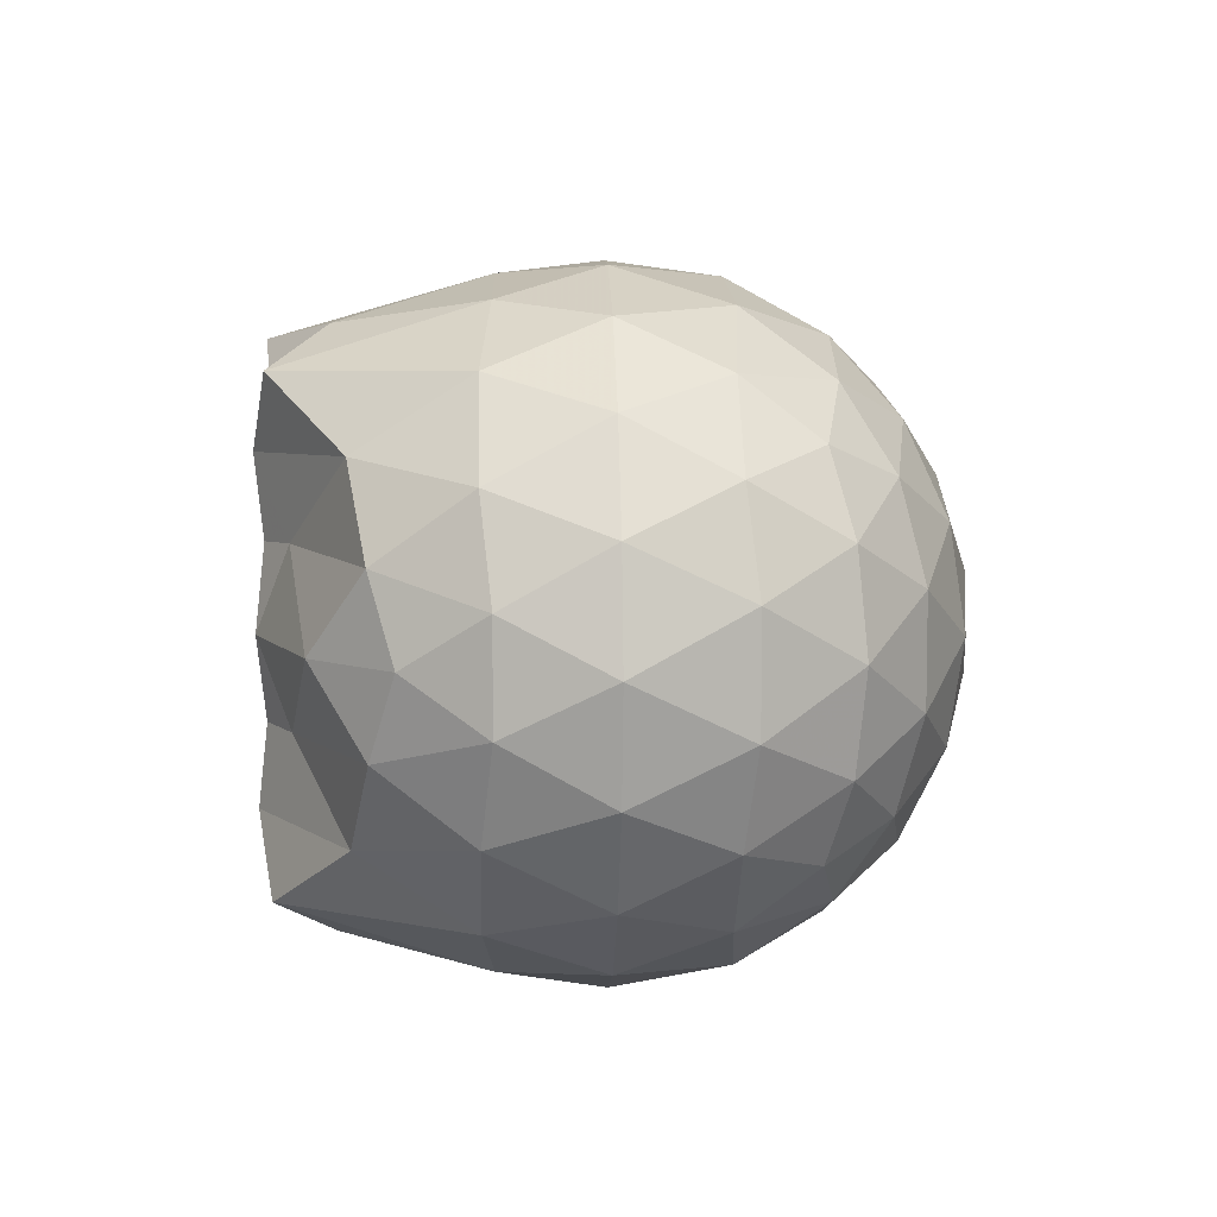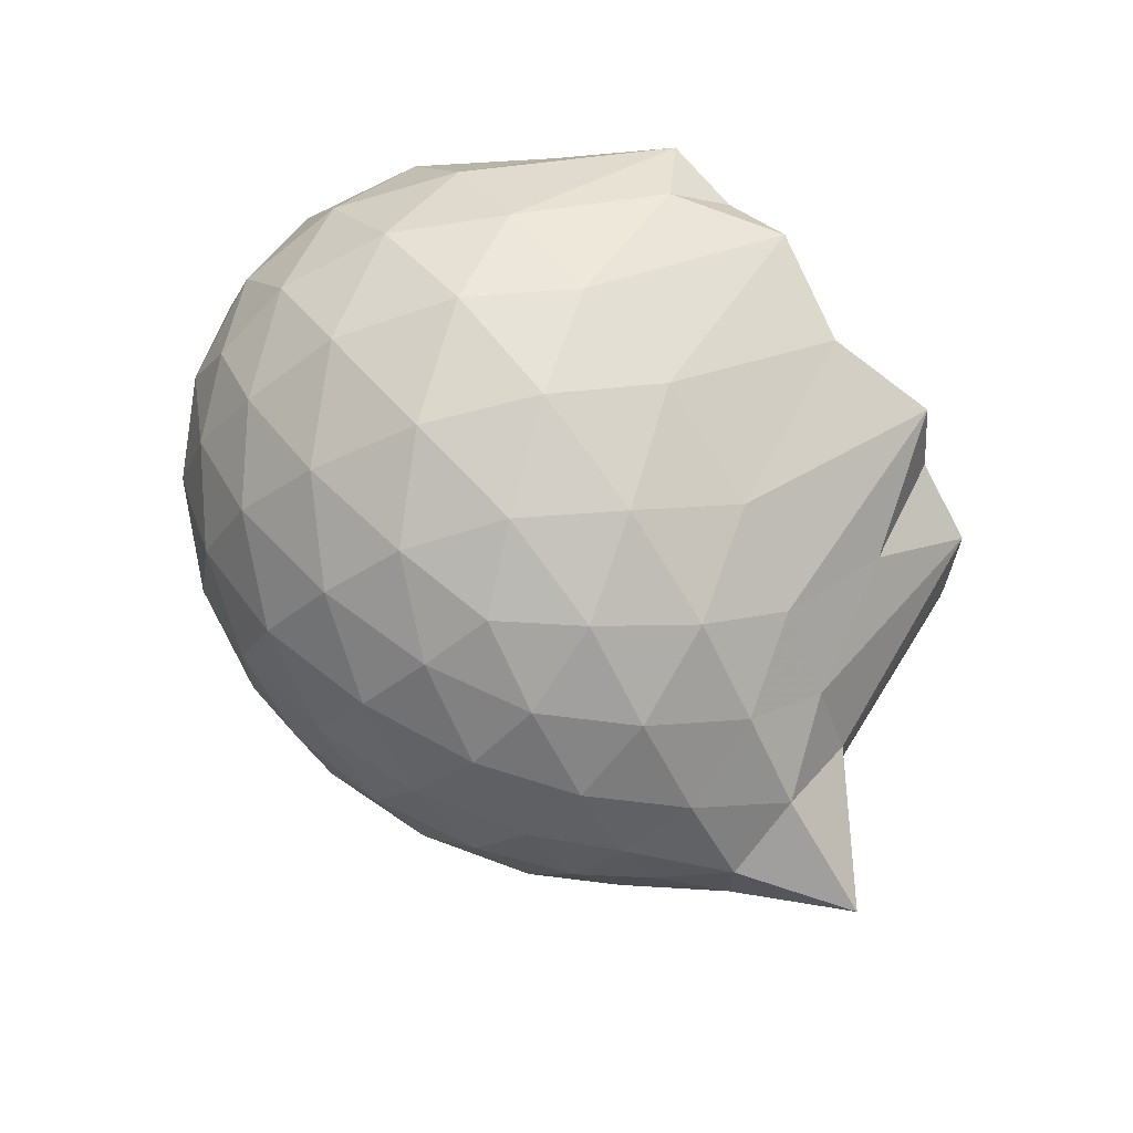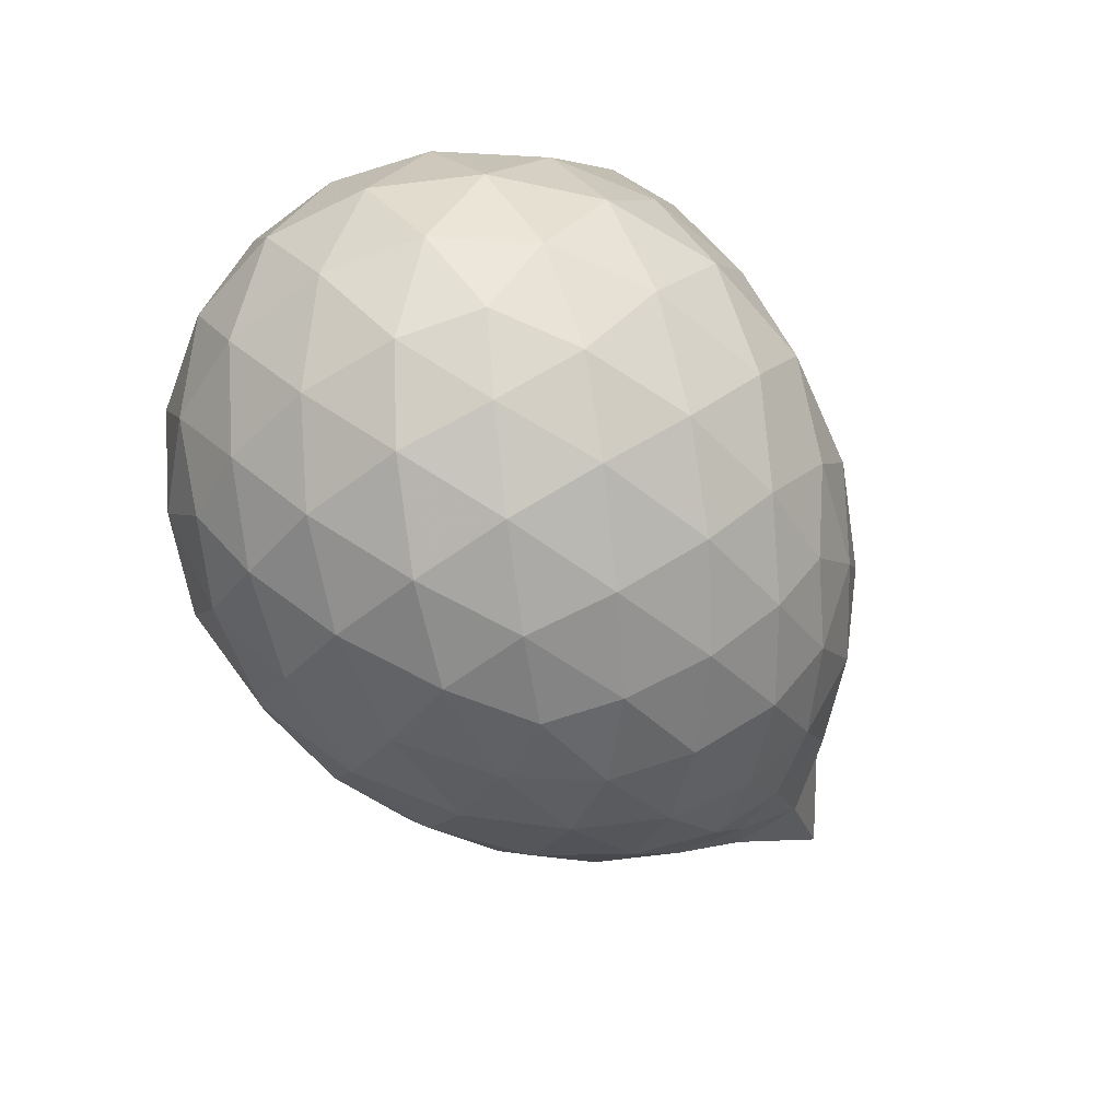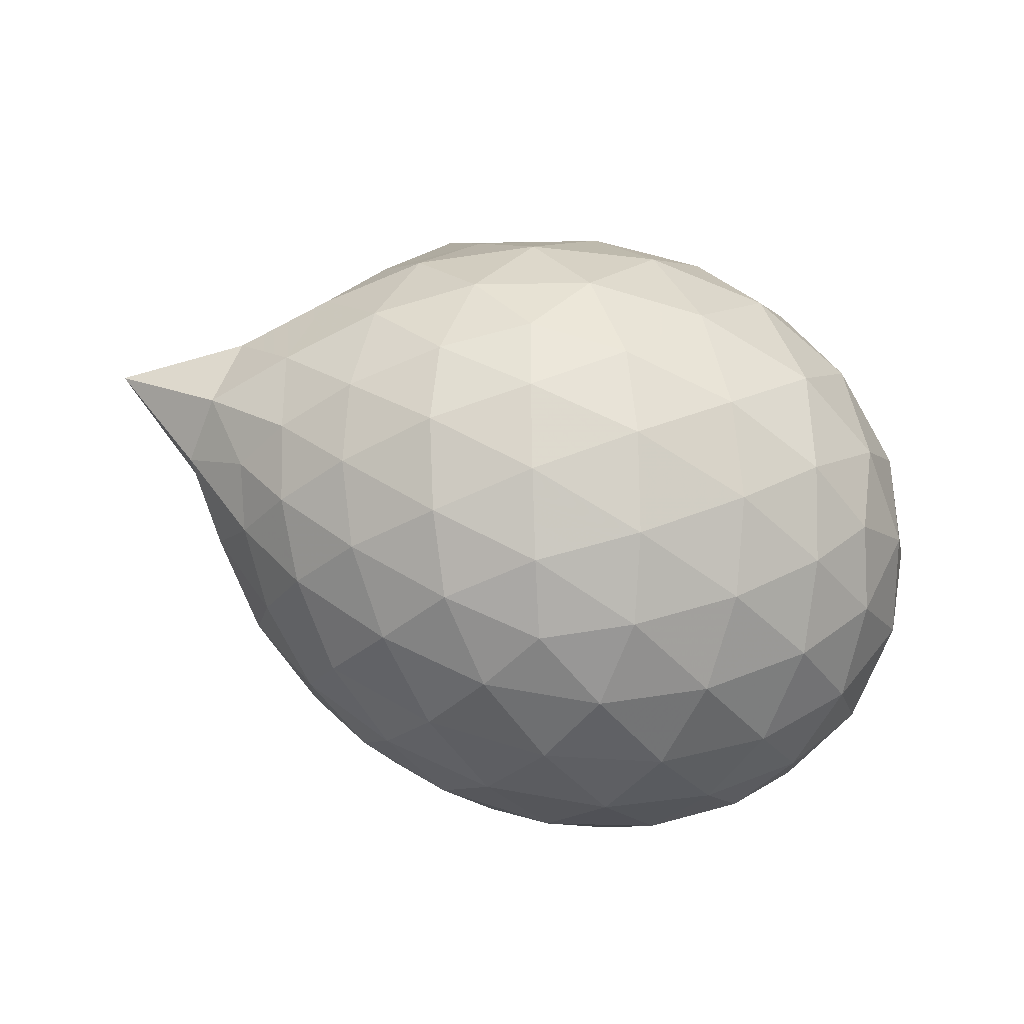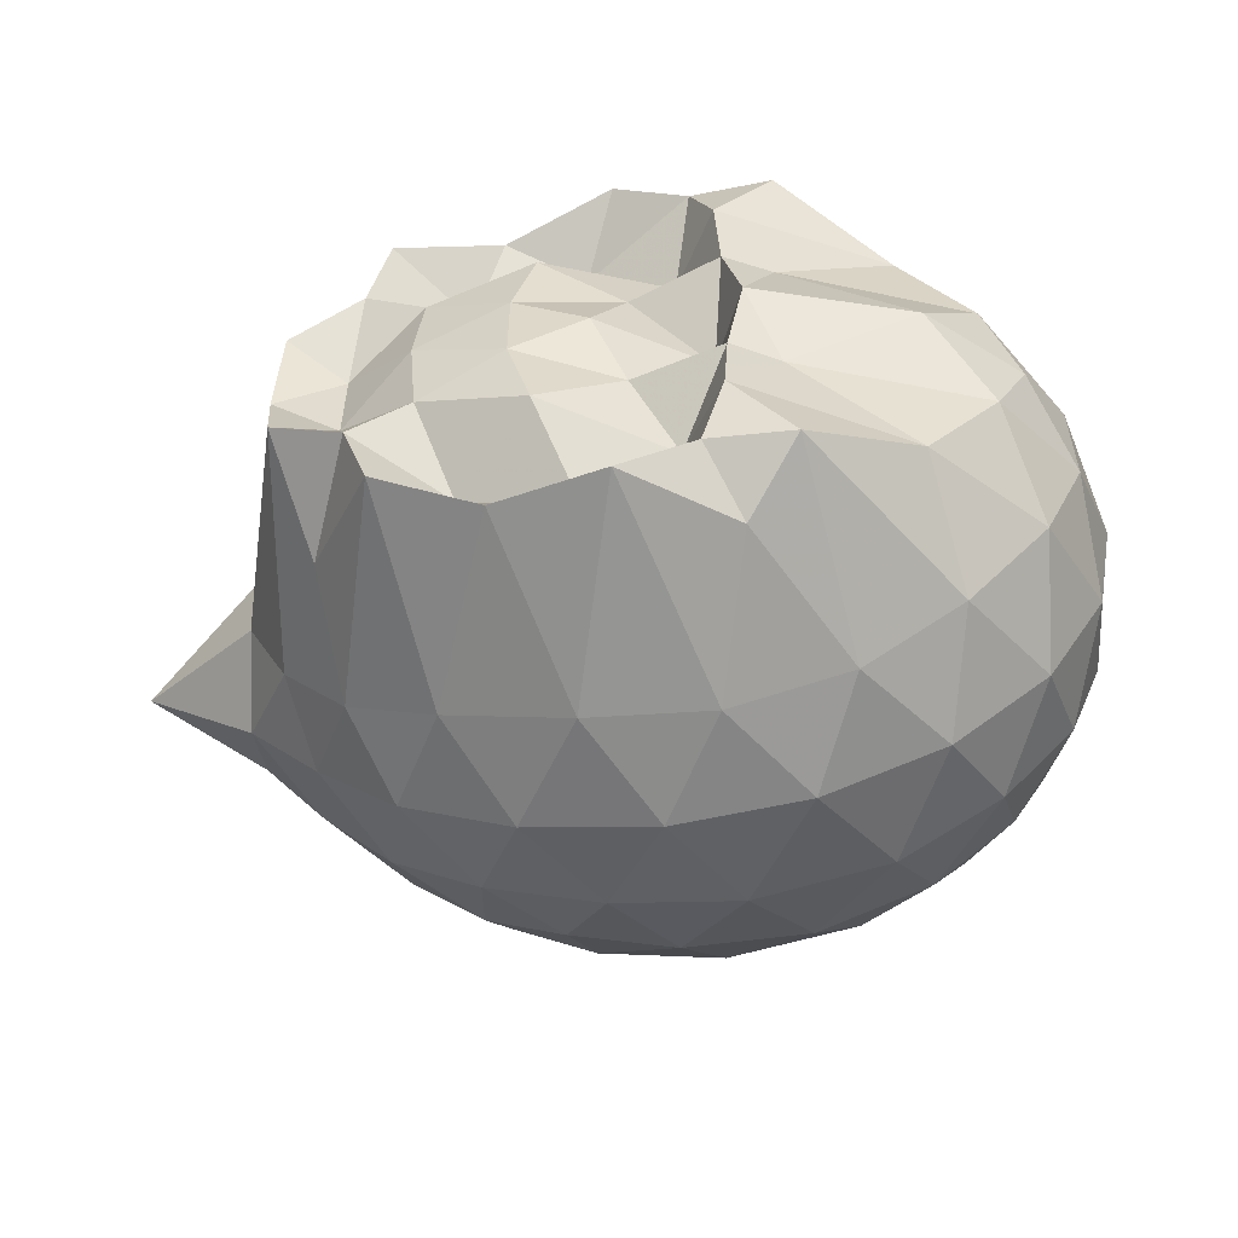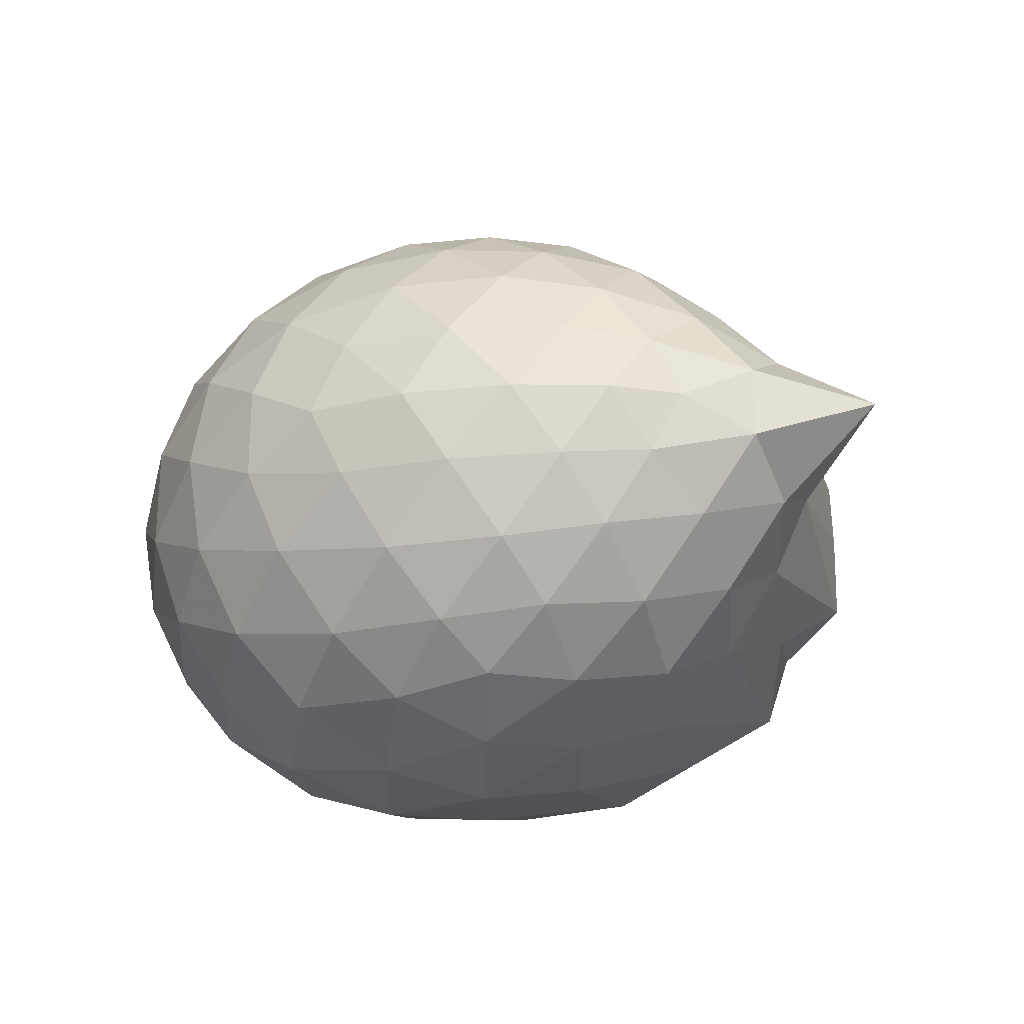
<metadata>
{"format":"obj","ext":"obj","renderer":"f3d","projection":"perspective","resolution":1024,"background":"white","views":[{"elev":7.2,"azim":87.4,"up":"+Y"},{"elev":67.8,"azim":-129.1,"up":"+Y"},{"elev":-58.2,"azim":128.1,"up":"+Z"},{"elev":-68.8,"azim":-20.8,"up":"+Z"},{"elev":-56.0,"azim":10.8,"up":"+Y"},{"elev":-24.4,"azim":-145.5,"up":"+Y"}]}
</metadata>
<code>
v -1.682 -0.0157 1.04
v -1.696 -0.01614 -0.6553
v -0.7104 -0.01595 0.7039
v -0.7896 0.1971 0.7673
v -0.9676 0.4247 0.8164
v -1.229 0.6032 1.015
v -1.372 0.7087 0.8702
v -1.631 0.6662 1.038
v -1.921 0.6119 0.9611
v -2.181 0.4924 1.062
v -2.379 0.3704 0.7378
v -2.435 0.192 1.01
v -2.466 -0.01636 0.9571
v -2.436 -0.2246 1.01
v -2.378 -0.4027 0.7375
v -2.181 -0.5282 1.014
v -1.921 -0.6443 0.9613
v -1.63 -0.6987 1.038
v -1.372 -0.7407 0.8702
v -1.228 -0.6352 1.014
v -0.9675 -0.4571 0.8166
v -0.7894 -0.2295 0.7673
v -0.62 0.1201 0.4976
v -0.7238 0.375 0.5248
v -0.9322 0.6128 0.5242
v -1.188 0.7648 0.4949
v -1.494 0.8243 0.4857
v -1.81 0.7858 0.4957
v -2.135 0.6597 0.4722
v -2.374 0.4963 0.4219
v -2.546 0.2975 0.4033
v -2.65 0.09504 0.412
v -2.648 -0.1274 0.412
v -2.545 -0.3294 0.4032
v -2.375 -0.5287 0.4217
v -2.135 -0.691 0.4722
v -1.81 -0.818 0.4955
v -1.494 -0.8562 0.4853
v -1.188 -0.797 0.4955
v -0.9322 -0.6451 0.5246
v -0.7237 -0.4073 0.5252
v -0.62 -0.152 0.4979
v -0.6146 0.2709 0.228
v -0.7698 0.5297 0.2287
v -1.016 0.7305 0.2281
v -1.326 0.8436 0.2251
v -1.668 0.8554 0.2186
v -2.006 0.7695 0.2113
v -2.297 0.6102 0.2015
v -2.51 0.4103 0.1892
v -2.698 0.1988 0.1822
v -2.987 -0.01569 0.1781
v -2.696 -0.2314 0.1822
v -2.509 -0.4424 0.1892
v -2.296 -0.6425 0.2017
v -2.006 -0.8018 0.2112
v -1.668 -0.8876 0.2184
v -1.326 -0.8759 0.225
v -1.016 -0.7628 0.228
v -0.7697 -0.5619 0.2287
v -0.6146 -0.3032 0.2279
v -0.5598 -0.01614 0.2272
v -0.7237 0.3897 -0.04023
v -0.914 0.6075 -0.03871
v -1.179 0.7521 -0.06253
v -1.524 0.8164 -0.05854
v -1.846 0.7859 -0.03071
v -2.144 0.6668 -0.02695
v -2.378 0.4954 -0.0474
v -2.566 0.2831 -0.04179
v -2.725 0.08073 -0.02047
v -2.723 -0.113 -0.02046
v -2.567 -0.3154 -0.04173
v -2.378 -0.5277 -0.04737
v -2.144 -0.6991 -0.02695
v -1.846 -0.8182 -0.0307
v -1.524 -0.8487 -0.05855
v -1.179 -0.7843 -0.06261
v -0.9139 -0.6398 -0.03866
v -0.7237 -0.422 -0.04027
v -0.6312 -0.1643 -0.06679
v -0.6312 0.132 -0.06681
v -0.8929 0.4536 -0.2373
v -1.105 0.5834 -0.2868
v -1.399 0.6783 -0.3009
v -1.715 0.7008 -0.2674
v -1.978 0.6658 -0.2077
v -2.189 0.5259 -0.2426
v -2.382 0.3405 -0.2454
v -2.516 0.1496 -0.2185
v -2.588 -0.01631 -0.1702
v -2.517 -0.1819 -0.2187
v -2.382 -0.3717 -0.2456
v -2.189 -0.5583 -0.2426
v -1.978 -0.6981 -0.2077
v -1.715 -0.7331 -0.2674
v -1.399 -0.7105 -0.3009
v -1.105 -0.6154 -0.2869
v -0.8929 -0.4859 -0.2374
v -0.8025 -0.2772 -0.2909
v -0.7663 -0.01613 -0.3131
v -0.8025 0.2453 -0.2909
v -0.9258 -0.01606 0.909
v -1.252 0.2052 0.9637
v -1.378 0.4092 1.055
v -1.441 0.5831 1.021
v -1.727 0.5257 0.8626
v -2.018 0.4159 0.8677
v -2.244 0.3092 1.029
v -2.297 0.09691 0.9167
v -2.297 -0.1293 0.9171
v -2.244 -0.3422 1.028
v -2.018 -0.4479 0.8675
v -1.728 -0.5579 0.8627
v -1.441 -0.6157 1.02
v -1.378 -0.4418 1.055
v -1.252 -0.2375 0.9639
v -1.323 -0.01669 1.052
v -1.37 0.1992 1.031
v -1.503 0.3825 0.8751
v -1.814 0.3114 1.044
v -2.089 0.2147 1.023
v -2.107 -0.01575 1.034
v -2.089 -0.2476 1.023
v -1.814 -0.3442 1.044
v -1.503 -0.4148 0.8752
v -1.369 -0.2311 1.031
v -1.419 -0.01634 0.8644
v -1.607 0.1749 0.9659
v -1.87 0.09822 1.056
v -1.871 -0.1298 1.056
v -1.607 -0.2071 0.9658
v -1.027 0.3716 -0.4142
v -1.299 0.4868 -0.464
v -1.632 0.5531 -0.4473
v -1.936 0.5542 -0.3726
v -2.158 0.3789 -0.4055
v -2.336 0.1729 -0.3837
v -2.452 -0.01613 -0.3238
v -2.336 -0.2052 -0.3838
v -2.158 -0.4112 -0.4055
v -1.936 -0.5865 -0.3726
v -1.632 -0.5854 -0.4473
v -1.299 -0.5191 -0.4641
v -1.027 -0.4038 -0.4142
v -0.9677 -0.1566 -0.4731
v -0.9677 0.1244 -0.4731
v -1.231 0.2495 -0.5667
v -1.544 0.3373 -0.5858
v -1.867 0.3827 -0.5241
v -2.073 0.1819 -0.5353
v -2.236 -0.01615 -0.4785
v -2.073 -0.2142 -0.5354
v -1.867 -0.415 -0.5241
v -1.544 -0.3689 -0.5859
v -1.231 -0.2818 -0.5667
v -1.21 -0.01613 -0.6039
v -1.474 0.1086 -0.6481
v -1.781 0.1772 -0.6219
v -1.966 -0.01615 -0.6007
v -1.781 -0.2094 -0.6219
v -1.474 -0.1409 -0.6481
f 3 23 4
f 4 23 24
f 4 24 5
f 5 24 25
f 5 25 6
f 6 25 26
f 6 26 7
f 7 26 27
f 7 27 8
f 8 27 28
f 8 28 9
f 9 28 29
f 9 29 10
f 10 29 30
f 10 30 11
f 11 30 31
f 11 31 12
f 12 31 32
f 12 32 13
f 13 32 33
f 13 33 14
f 14 33 34
f 14 34 15
f 15 34 35
f 15 35 16
f 16 35 36
f 16 36 17
f 17 36 37
f 17 37 18
f 18 37 38
f 18 38 19
f 19 38 39
f 19 39 20
f 20 39 40
f 20 40 21
f 21 40 41
f 21 41 22
f 22 41 42
f 22 42 3
f 3 42 23
f 23 43 24
f 24 43 44
f 24 44 25
f 25 44 45
f 25 45 26
f 26 45 46
f 26 46 27
f 27 46 47
f 27 47 28
f 28 47 48
f 28 48 29
f 29 48 49
f 29 49 30
f 30 49 50
f 30 50 31
f 31 50 51
f 31 51 32
f 32 51 52
f 32 52 33
f 33 52 53
f 33 53 34
f 34 53 54
f 34 54 35
f 35 54 55
f 35 55 36
f 36 55 56
f 36 56 37
f 37 56 57
f 37 57 38
f 38 57 58
f 38 58 39
f 39 58 59
f 39 59 40
f 40 59 60
f 40 60 41
f 41 60 61
f 41 61 42
f 42 61 62
f 42 62 23
f 23 62 43
f 43 63 44
f 44 63 64
f 44 64 45
f 45 64 65
f 45 65 46
f 46 65 66
f 46 66 47
f 47 66 67
f 47 67 48
f 48 67 68
f 48 68 49
f 49 68 69
f 49 69 50
f 50 69 70
f 50 70 51
f 51 70 71
f 51 71 52
f 52 71 72
f 52 72 53
f 53 72 73
f 53 73 54
f 54 73 74
f 54 74 55
f 55 74 75
f 55 75 56
f 56 75 76
f 56 76 57
f 57 76 77
f 57 77 58
f 58 77 78
f 58 78 59
f 59 78 79
f 59 79 60
f 60 79 80
f 60 80 61
f 61 80 81
f 61 81 62
f 62 81 82
f 62 82 43
f 43 82 63
f 63 83 64
f 64 83 84
f 64 84 65
f 65 84 85
f 65 85 66
f 66 85 86
f 66 86 67
f 67 86 87
f 67 87 68
f 68 87 88
f 68 88 69
f 69 88 89
f 69 89 70
f 70 89 90
f 70 90 71
f 71 90 91
f 71 91 72
f 72 91 92
f 72 92 73
f 73 92 93
f 73 93 74
f 74 93 94
f 74 94 75
f 75 94 95
f 75 95 76
f 76 95 96
f 76 96 77
f 77 96 97
f 77 97 78
f 78 97 98
f 78 98 79
f 79 98 99
f 79 99 80
f 80 99 100
f 80 100 81
f 81 100 101
f 81 101 82
f 82 101 102
f 82 102 63
f 63 102 83
f 103 104 118
f 104 119 118
f 104 105 119
f 105 120 119
f 105 106 120
f 106 107 120
f 107 121 120
f 107 108 121
f 108 122 121
f 108 109 122
f 109 110 122
f 110 123 122
f 110 111 123
f 111 124 123
f 111 112 124
f 112 113 124
f 113 125 124
f 113 114 125
f 114 126 125
f 114 115 126
f 115 116 126
f 116 127 126
f 116 117 127
f 117 118 127
f 117 103 118
f 118 119 128
f 119 129 128
f 119 120 129
f 120 121 129
f 121 130 129
f 121 122 130
f 122 123 130
f 123 131 130
f 123 124 131
f 124 125 131
f 125 132 131
f 125 126 132
f 126 127 132
f 127 128 132
f 127 118 128
f 133 148 134
f 134 148 149
f 134 149 135
f 135 149 150
f 135 150 136
f 136 150 137
f 137 150 151
f 137 151 138
f 138 151 152
f 138 152 139
f 139 152 140
f 140 152 153
f 140 153 141
f 141 153 154
f 141 154 142
f 142 154 143
f 143 154 155
f 143 155 144
f 144 155 156
f 144 156 145
f 145 156 146
f 146 156 157
f 146 157 147
f 147 157 148
f 147 148 133
f 148 158 149
f 149 158 159
f 149 159 150
f 150 159 151
f 151 159 160
f 151 160 152
f 152 160 153
f 153 160 161
f 153 161 154
f 154 161 155
f 155 161 162
f 155 162 156
f 156 162 157
f 157 162 158
f 157 158 148
f 3 4 103
f 103 4 104
f 4 5 104
f 104 5 105
f 5 6 105
f 105 6 106
f 6 7 106
f 7 8 106
f 106 8 107
f 8 9 107
f 107 9 108
f 9 10 108
f 108 10 109
f 10 11 109
f 11 12 109
f 109 12 110
f 12 13 110
f 110 13 111
f 13 14 111
f 111 14 112
f 14 15 112
f 15 16 112
f 112 16 113
f 16 17 113
f 113 17 114
f 17 18 114
f 114 18 115
f 18 19 115
f 19 20 115
f 115 20 116
f 20 21 116
f 116 21 117
f 21 22 117
f 117 22 103
f 22 3 103
f 83 133 84
f 84 133 134
f 84 134 85
f 85 134 135
f 85 135 86
f 86 135 136
f 86 136 87
f 87 136 88
f 88 136 137
f 88 137 89
f 89 137 138
f 89 138 90
f 90 138 139
f 90 139 91
f 91 139 92
f 92 139 140
f 92 140 93
f 93 140 141
f 93 141 94
f 94 141 142
f 94 142 95
f 95 142 96
f 96 142 143
f 96 143 97
f 97 143 144
f 97 144 98
f 98 144 145
f 98 145 99
f 99 145 100
f 100 145 146
f 100 146 101
f 101 146 147
f 101 147 102
f 102 147 133
f 102 133 83
f 128 129 1
f 129 130 1
f 130 131 1
f 131 132 1
f 132 128 1
f 159 158 2
f 160 159 2
f 161 160 2
f 162 161 2
f 158 162 2

</code>
